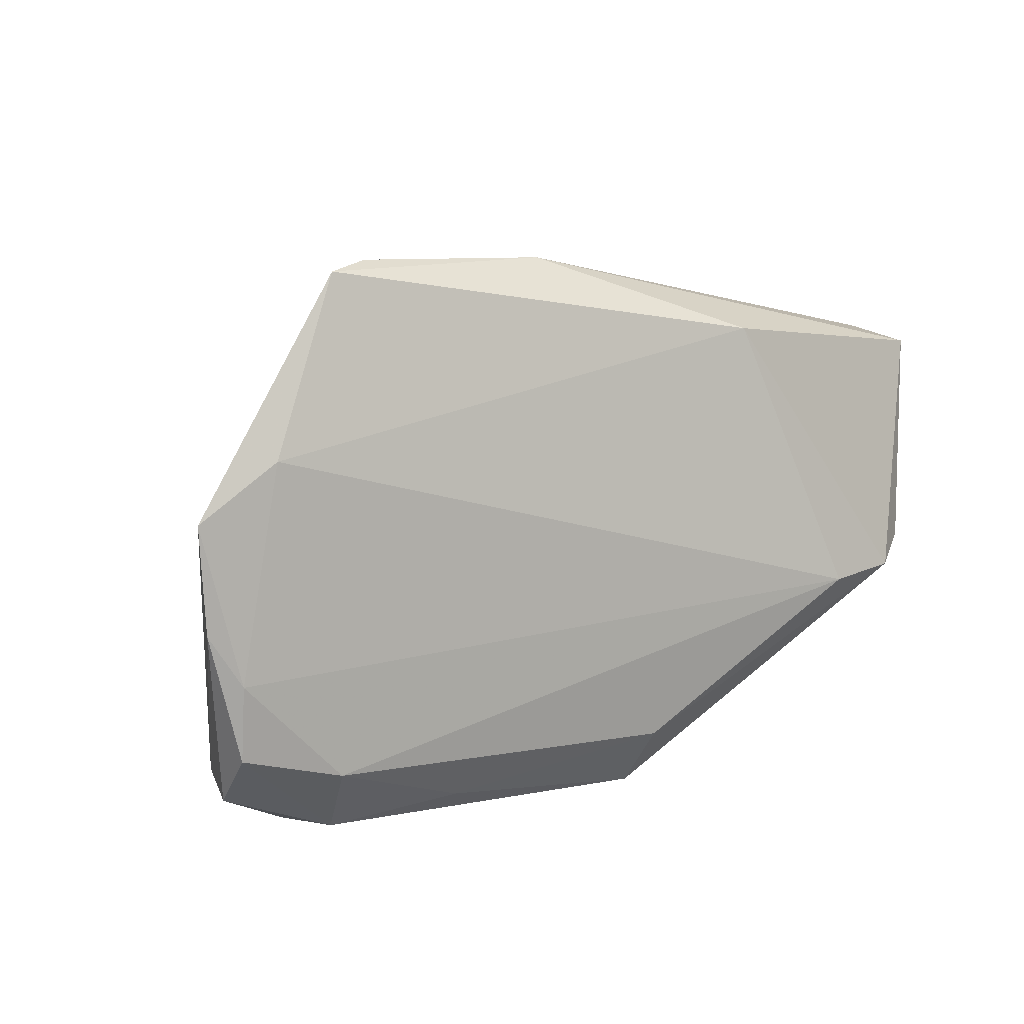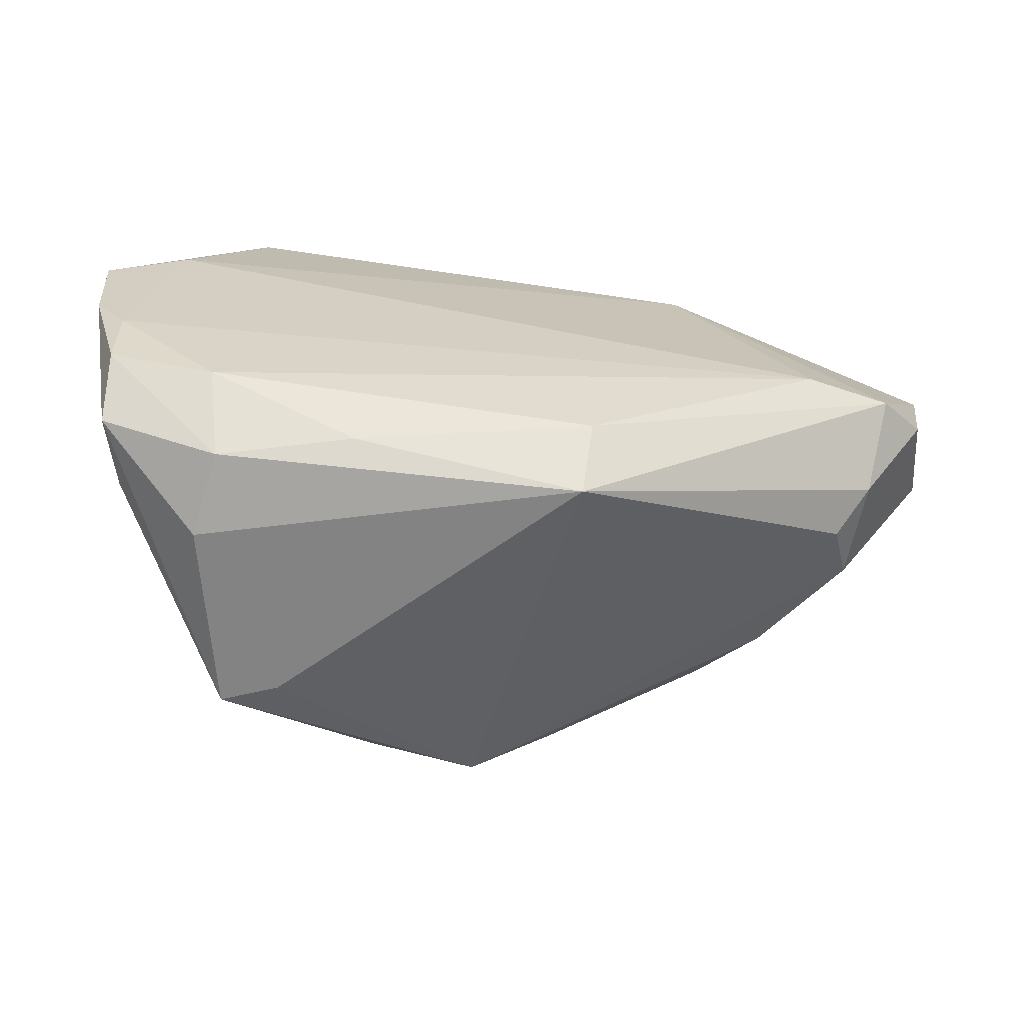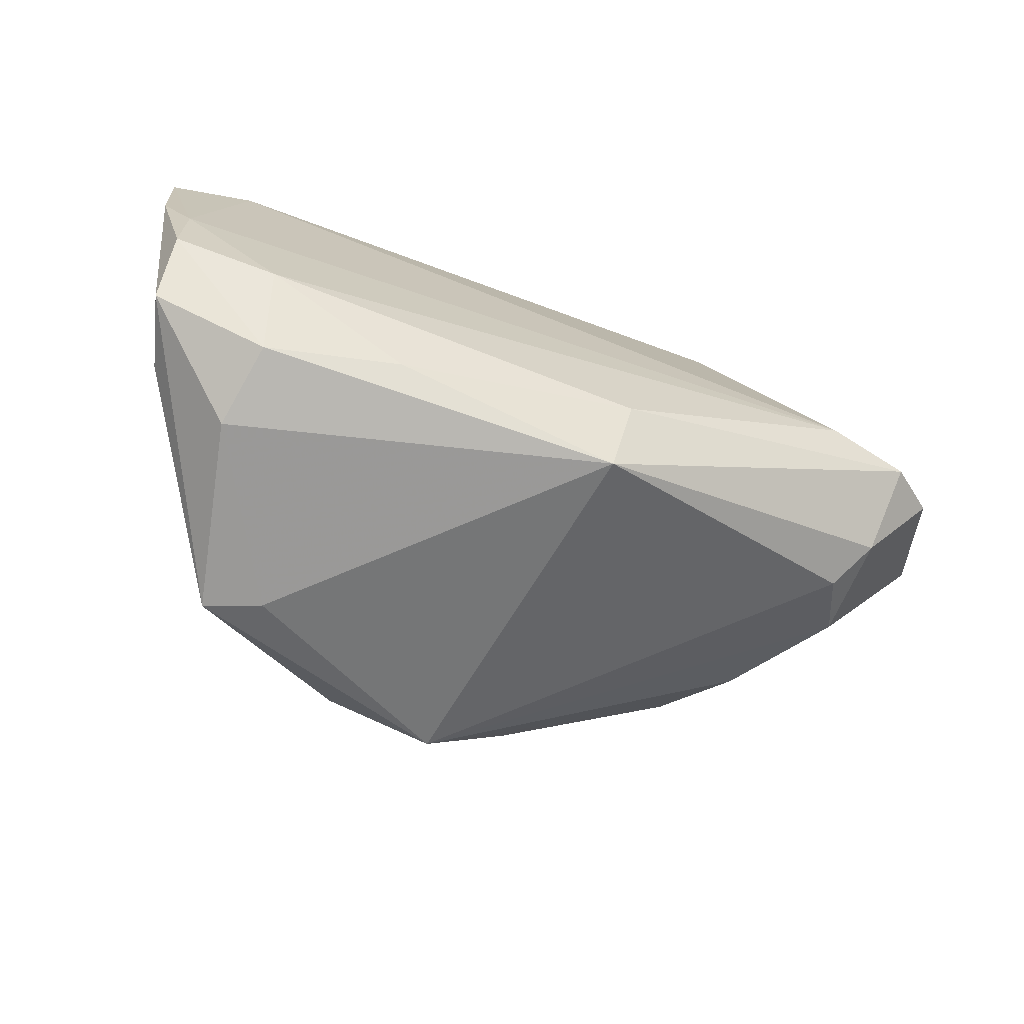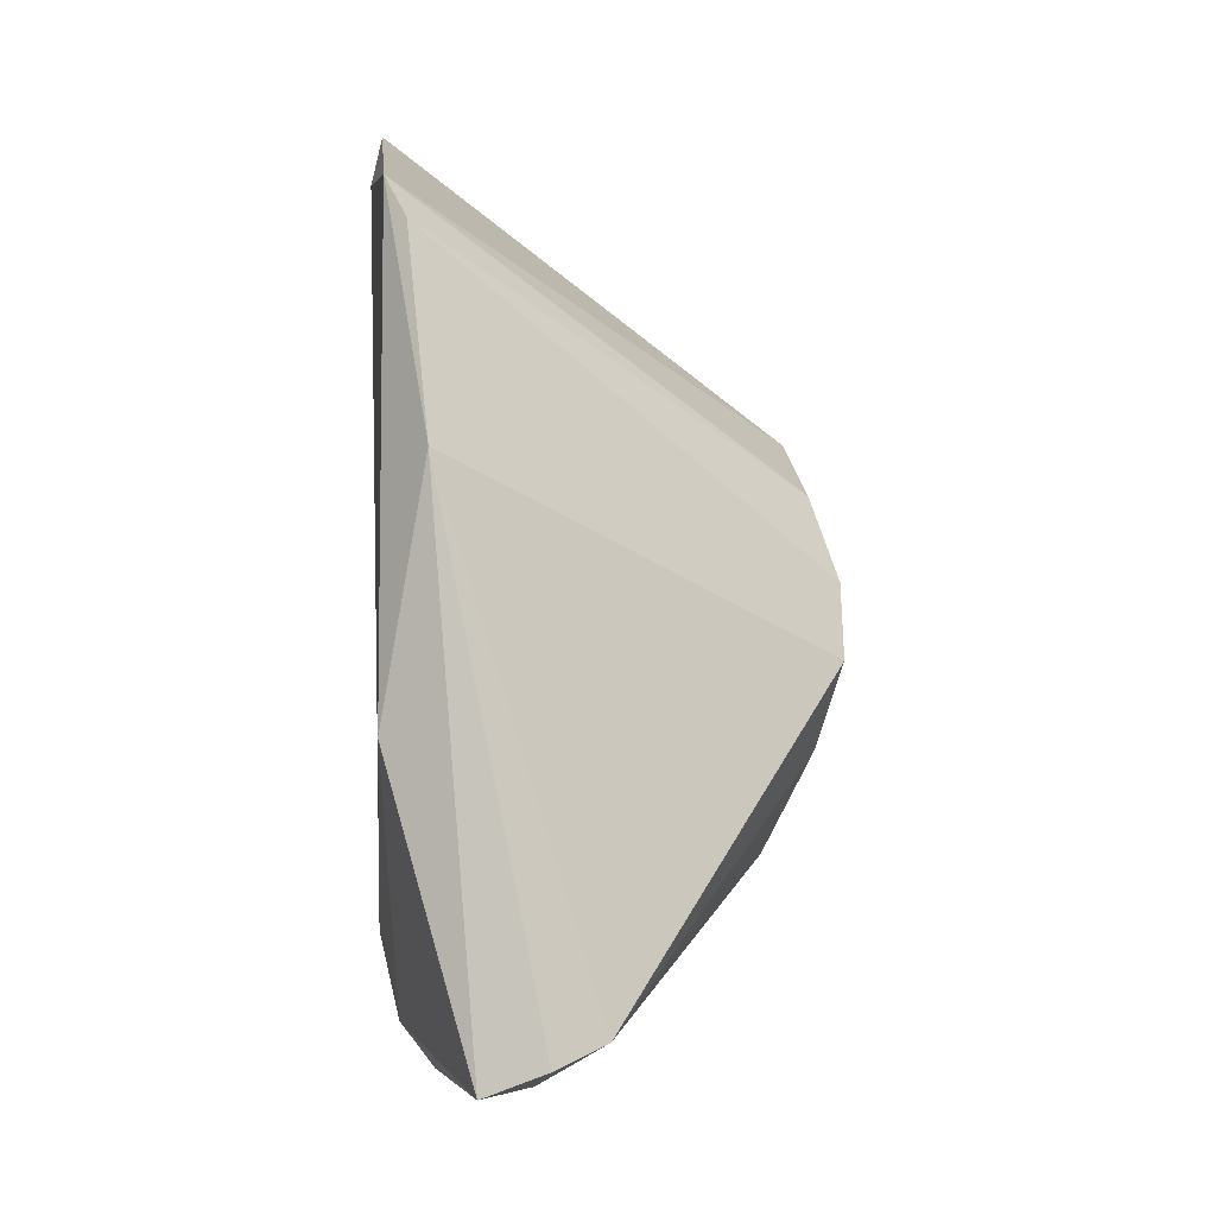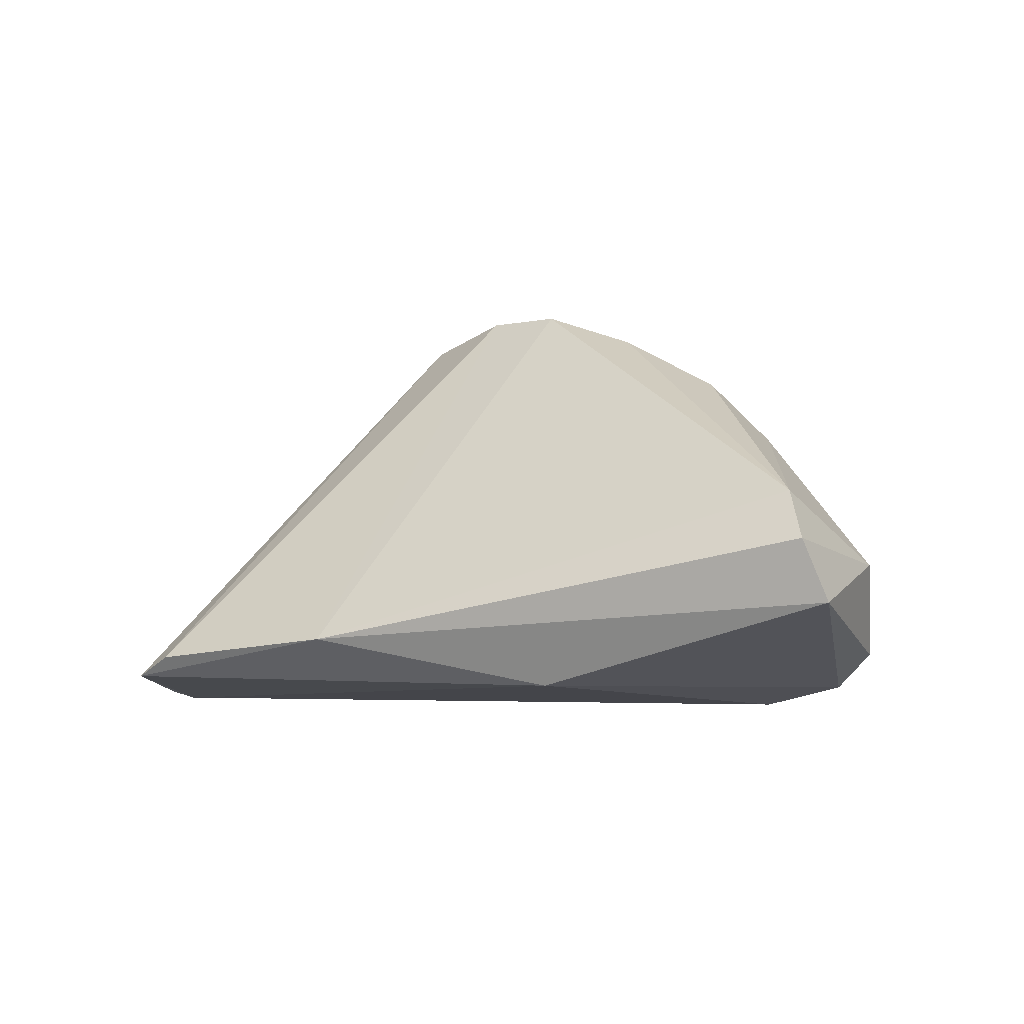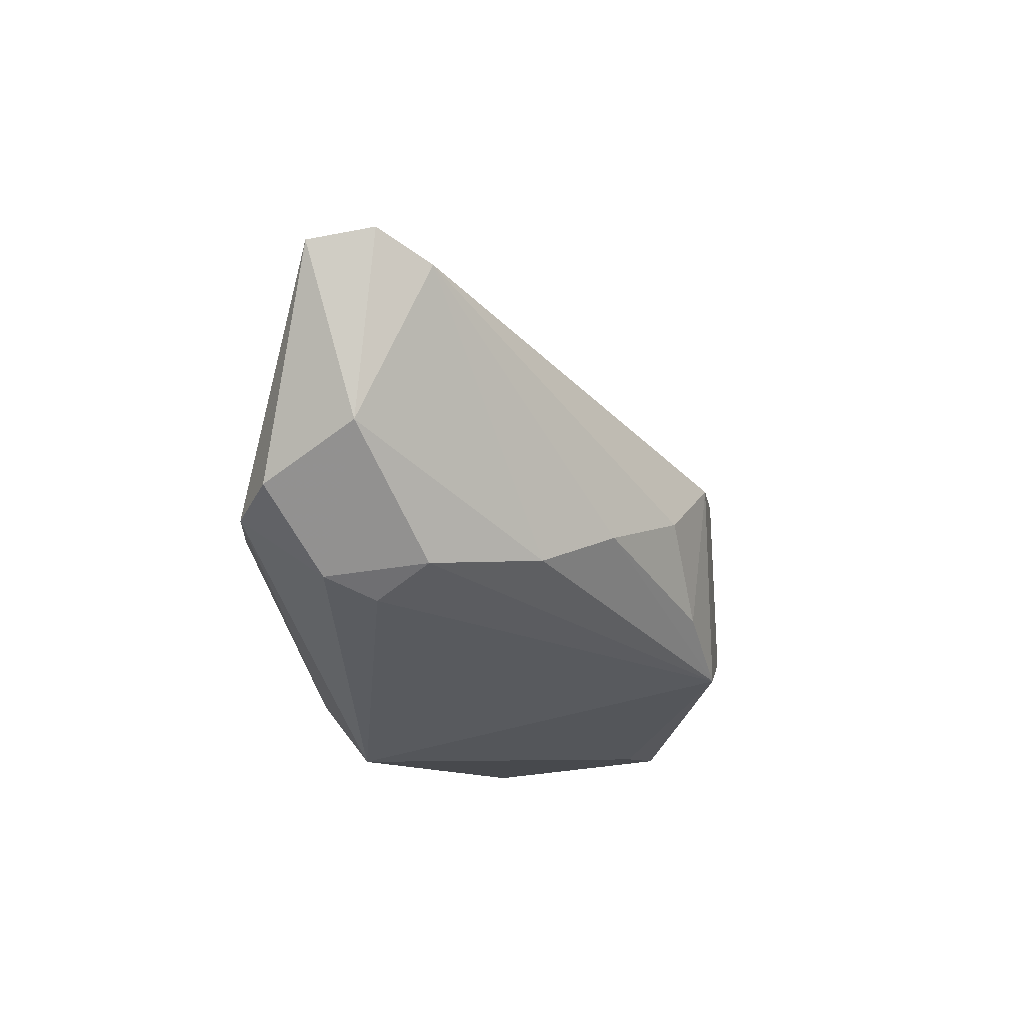
<metadata>
{"format":"obj","ext":"obj","renderer":"f3d","projection":"perspective","resolution":1024,"background":"white","views":[{"elev":8.2,"azim":148.1,"up":"+Y"},{"elev":-66.3,"azim":173.1,"up":"+Y"},{"elev":-74.6,"azim":160.4,"up":"+Y"},{"elev":74.2,"azim":-91.1,"up":"+Y"},{"elev":-4.2,"azim":-148.2,"up":"+Z"},{"elev":-9.1,"azim":-80.7,"up":"+Y"}]}
</metadata>
<code>
v 0.05164 -0.02609 -0.01238
v -0.06128 0.02649 -0.008094
v -0.04437 -0.0141 -0.002978
v -0.04803 -0.01149 -0.008797
v 0.03682 -0.03168 -0.01193
v 0.04933 -0.02452 -0.003404
v -0.009154 0.004167 0.03453
v -0.0554 0.02445 0.005936
v -0.05828 0.005556 -0.002715
v -0.04719 -0.009989 0.003997
v 0.03261 0.03961 -0.01469
v 0.01258 0.0006031 0.03143
v 0.03837 0.03832 -0.01736
v 0.03881 -0.02319 -0.01932
v 0.0564 -0.003835 -0.01959
v 0.05753 0.009457 -0.02019
v -0.05874 0.02844 -0.0002843
v -0.05543 -0.001311 -0.01435
v 0.0305 -0.01743 0.02321
v 0.0476 0.01636 -0.02088
v 0.05192 -0.01973 -0.01884
v -0.009942 -0.01362 0.03268
v -0.01859 -0.001726 0.03107
v -0.03045 -0.005011 0.02438
v -0.009002 -0.02451 -0.01838
v -0.03759 -0.008692 0.0163
v 0.0006979 0.003499 0.03453
v 0.05213 -0.01033 -0.02016
v 0.03405 -0.03067 0.02256
v -0.04955 -0.004711 -0.01881
v 0.02284 -0.009593 0.02942
v -0.008298 -0.0321 -0.01258
v 0.03869 -0.03303 -0.001434
v 0.02021 -0.0293 -0.01505
v 0.0002941 -0.02095 0.03453
v -0.02336 0.02987 -0.01835
v 0.006139 0.03961 -0.0123
v 0.02691 -0.03064 0.01997
v 0.01431 -0.0175 0.03438
v -0.03872 -0.005647 -0.0213
f 35 3 32
f 10 3 35
f 35 26 10
f 34 14 5
f 5 32 34
f 40 14 25
f 14 34 25
f 25 34 32
f 30 18 2
f 40 25 30
f 30 25 32
f 38 29 35
f 35 32 38
f 35 7 22
f 35 29 39
f 20 13 16
f 36 30 2
f 40 30 36
f 36 20 40
f 13 20 36
f 16 29 6
f 29 1 6
f 5 1 33
f 33 1 29
f 33 32 5
f 29 38 33
f 33 38 32
f 28 20 16
f 28 14 40
f 40 20 28
f 5 14 21
f 21 1 5
f 14 28 21
f 2 18 9
f 9 17 2
f 9 10 26
f 18 30 4
f 3 10 4
f 4 32 3
f 4 30 32
f 4 9 18
f 10 9 4
f 2 17 37
f 37 36 2
f 11 13 37
f 13 36 37
f 24 26 35
f 35 22 24
f 27 7 35
f 35 39 27
f 11 37 27
f 27 37 7
f 19 29 16
f 15 28 16
f 15 21 28
f 1 21 15
f 16 6 15
f 15 6 1
f 7 37 8
f 8 37 17
f 17 9 8
f 8 9 26
f 26 24 8
f 31 39 29
f 29 19 31
f 16 13 31
f 31 19 16
f 7 8 23
f 23 8 24
f 23 22 7
f 23 24 22
f 12 27 39
f 39 31 12
f 12 31 13
f 12 13 11
f 11 27 12

</code>
